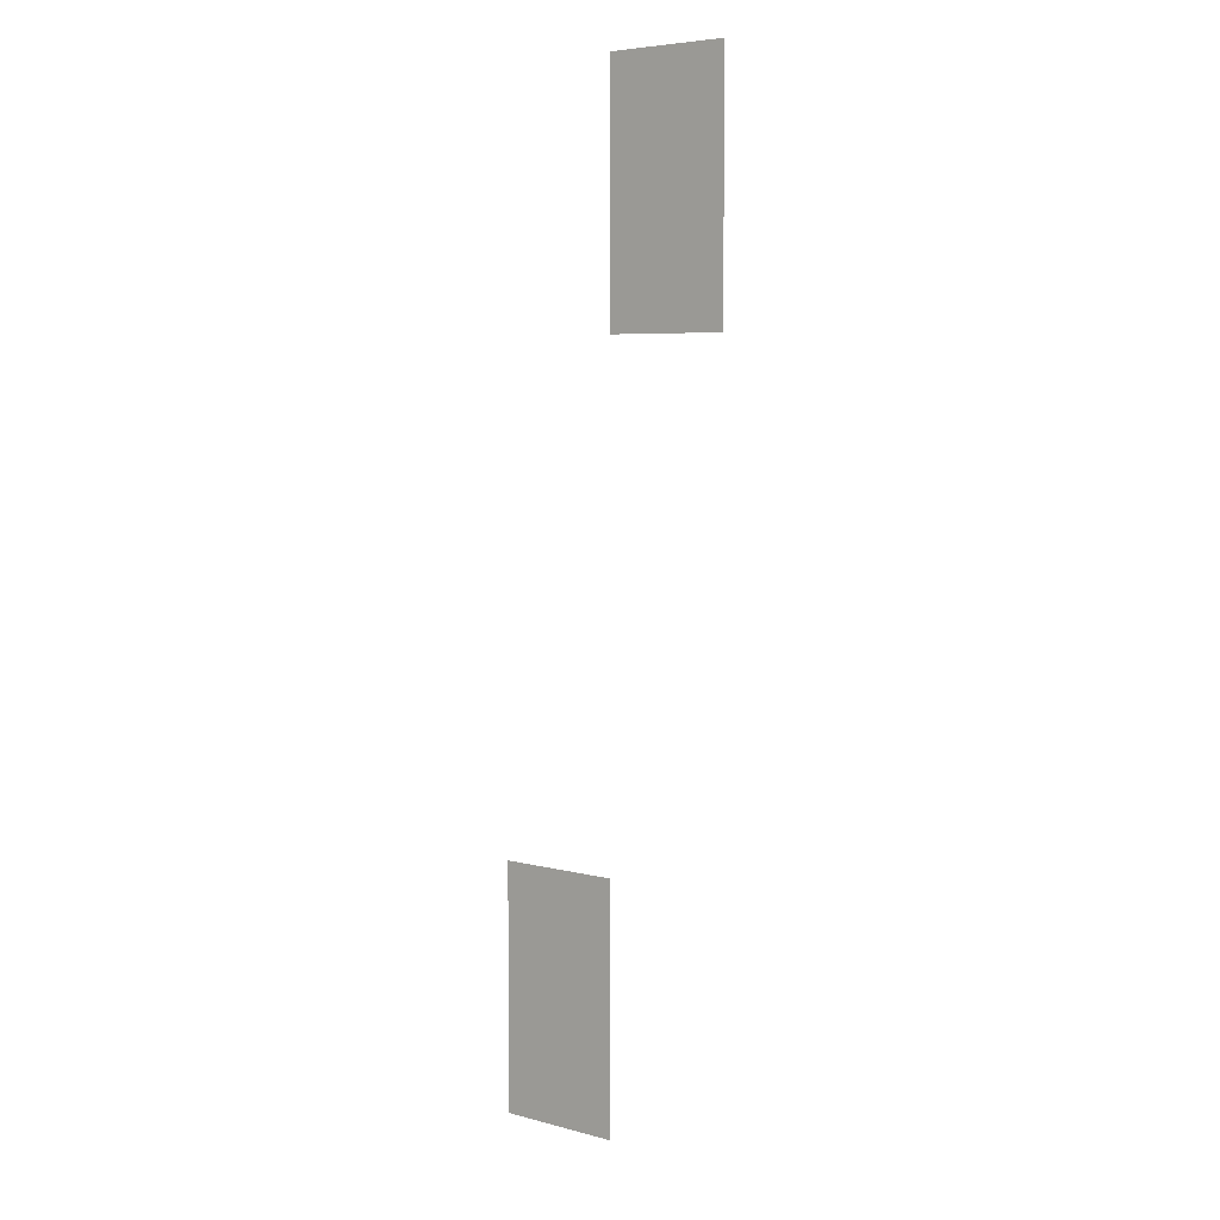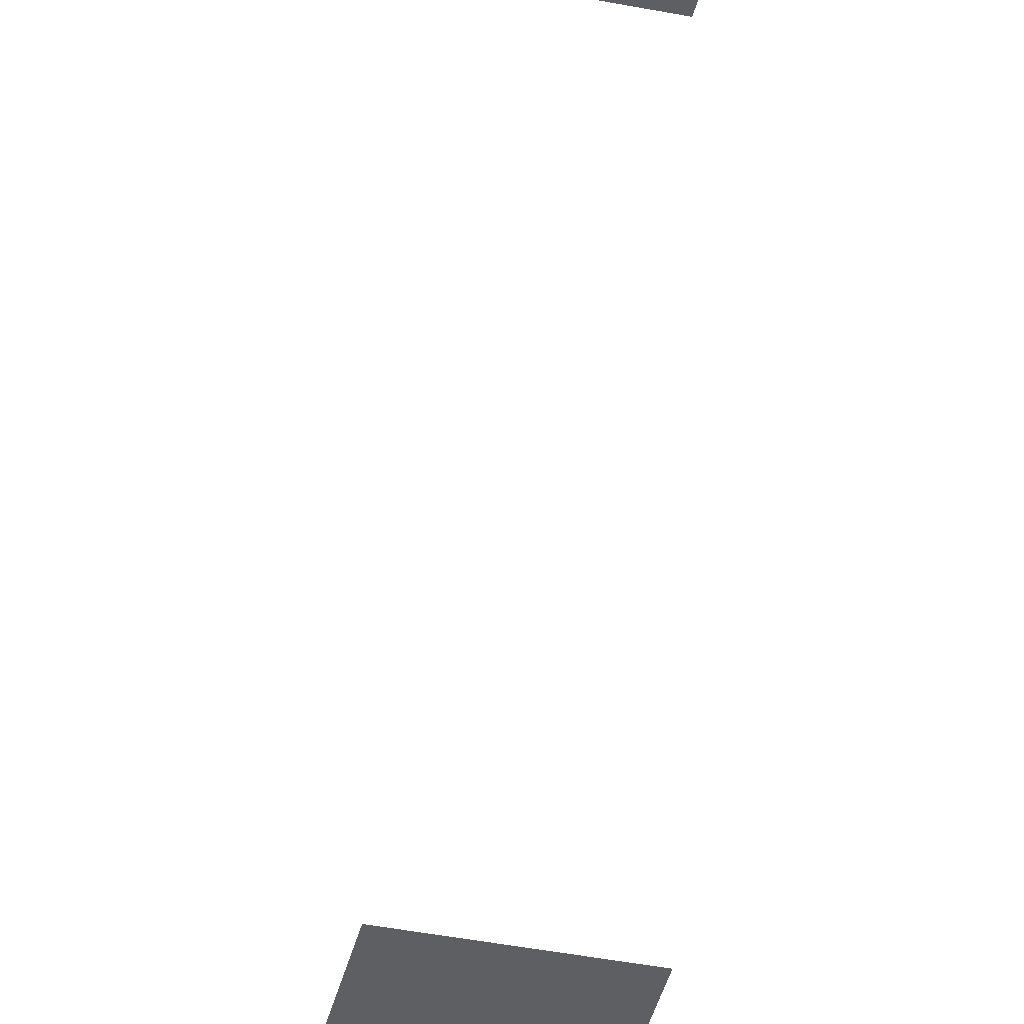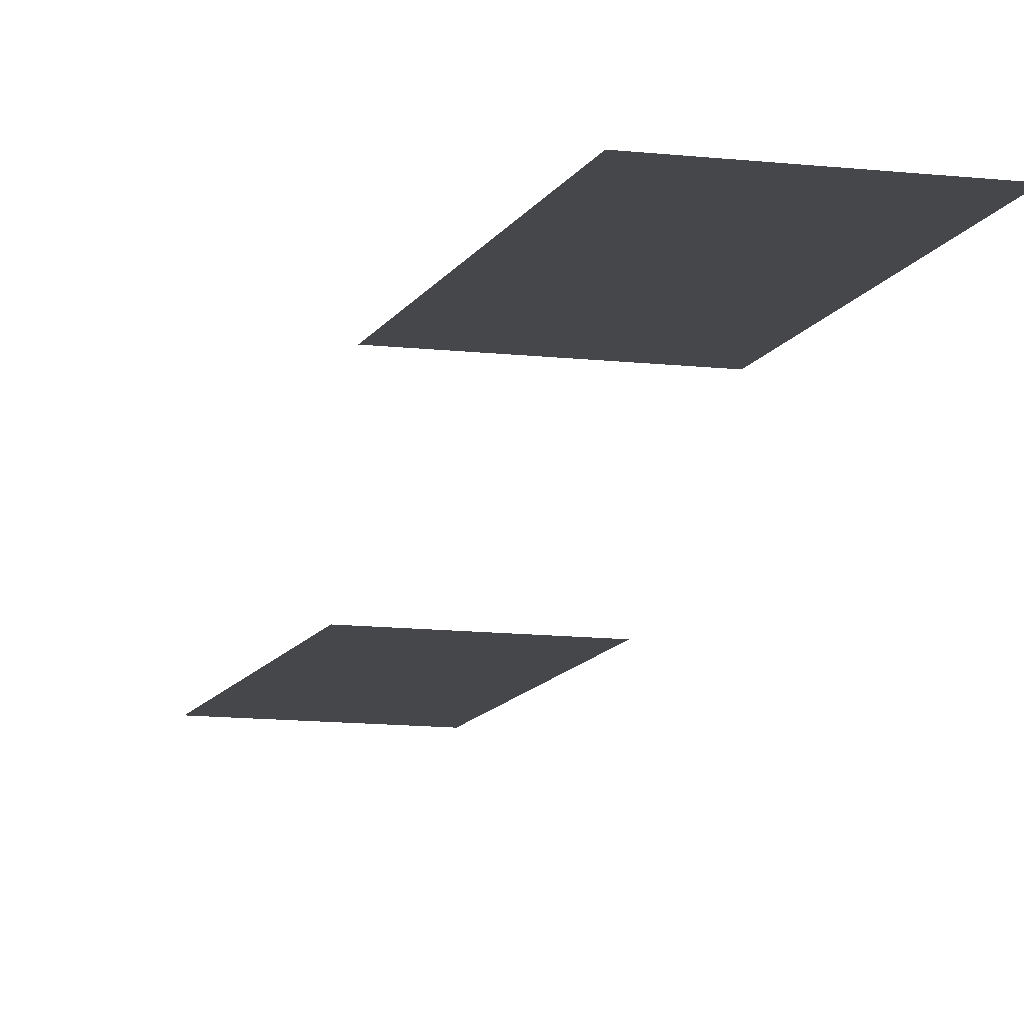
<metadata>
{"format":"obj","ext":"obj","renderer":"f3d","projection":"perspective","resolution":1024,"background":"white","views":[{"elev":5.9,"azim":38.3,"up":"+Y"},{"elev":-41.3,"azim":166.5,"up":"+Z"},{"elev":-10.8,"azim":163.2,"up":"+Z"}]}
</metadata>
<code>
v -75.73 -68.27 0
v -76.8 -68.27 0
v -76.8 -67.2 0
v -75.73 -67.2 0
v -75.73 -69.33 0
v -76.8 -69.33 0
v -76.8 -68.27 0
v -75.73 -68.27 0
v -76.8 -74.67 0
v -77.87 -74.67 0
v -77.87 -73.6 0
v -76.8 -73.6 0
v -76.8 -75.73 0
v -77.87 -75.73 0
v -77.87 -74.67 0
v -76.8 -74.67 0
g Hes-East_mesh_0006
f 1 2 3 4
f 5 6 7 8
f 9 10 11 12
f 13 14 15 16

</code>
